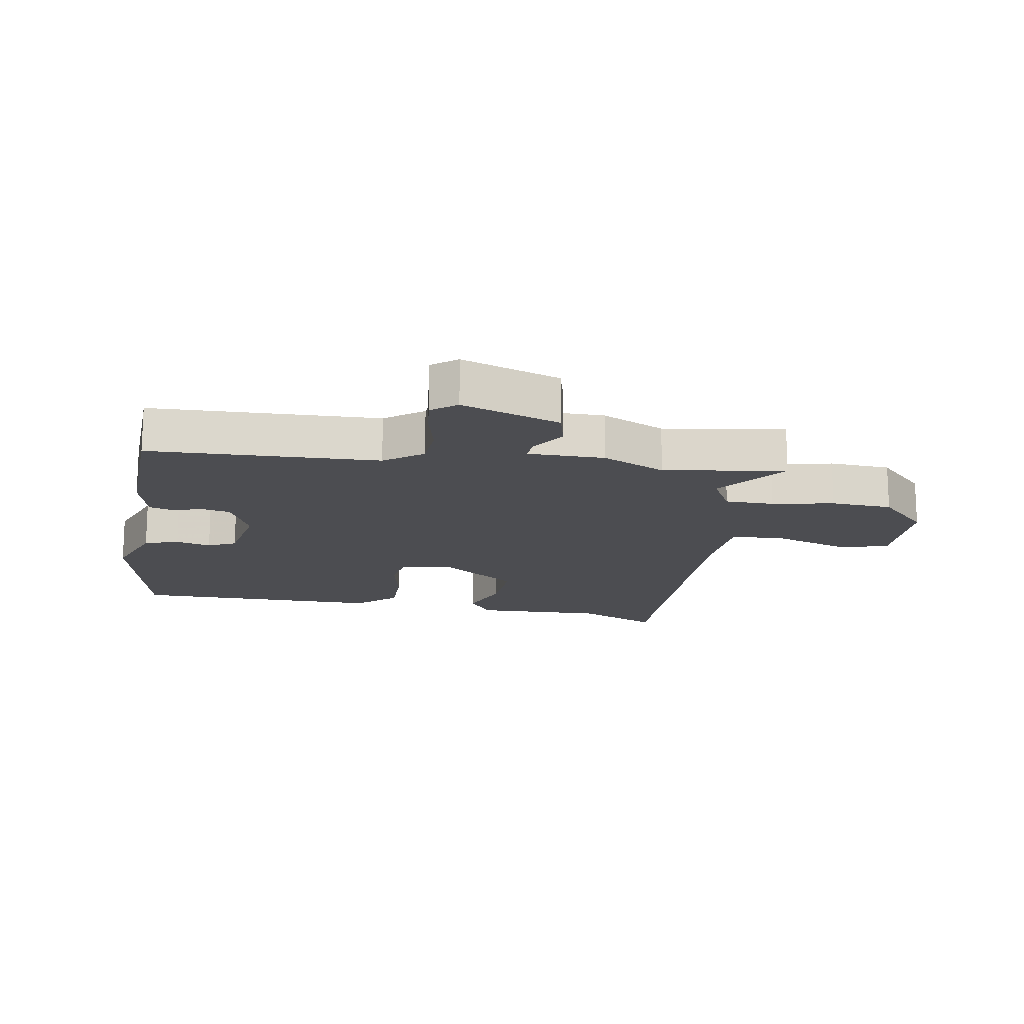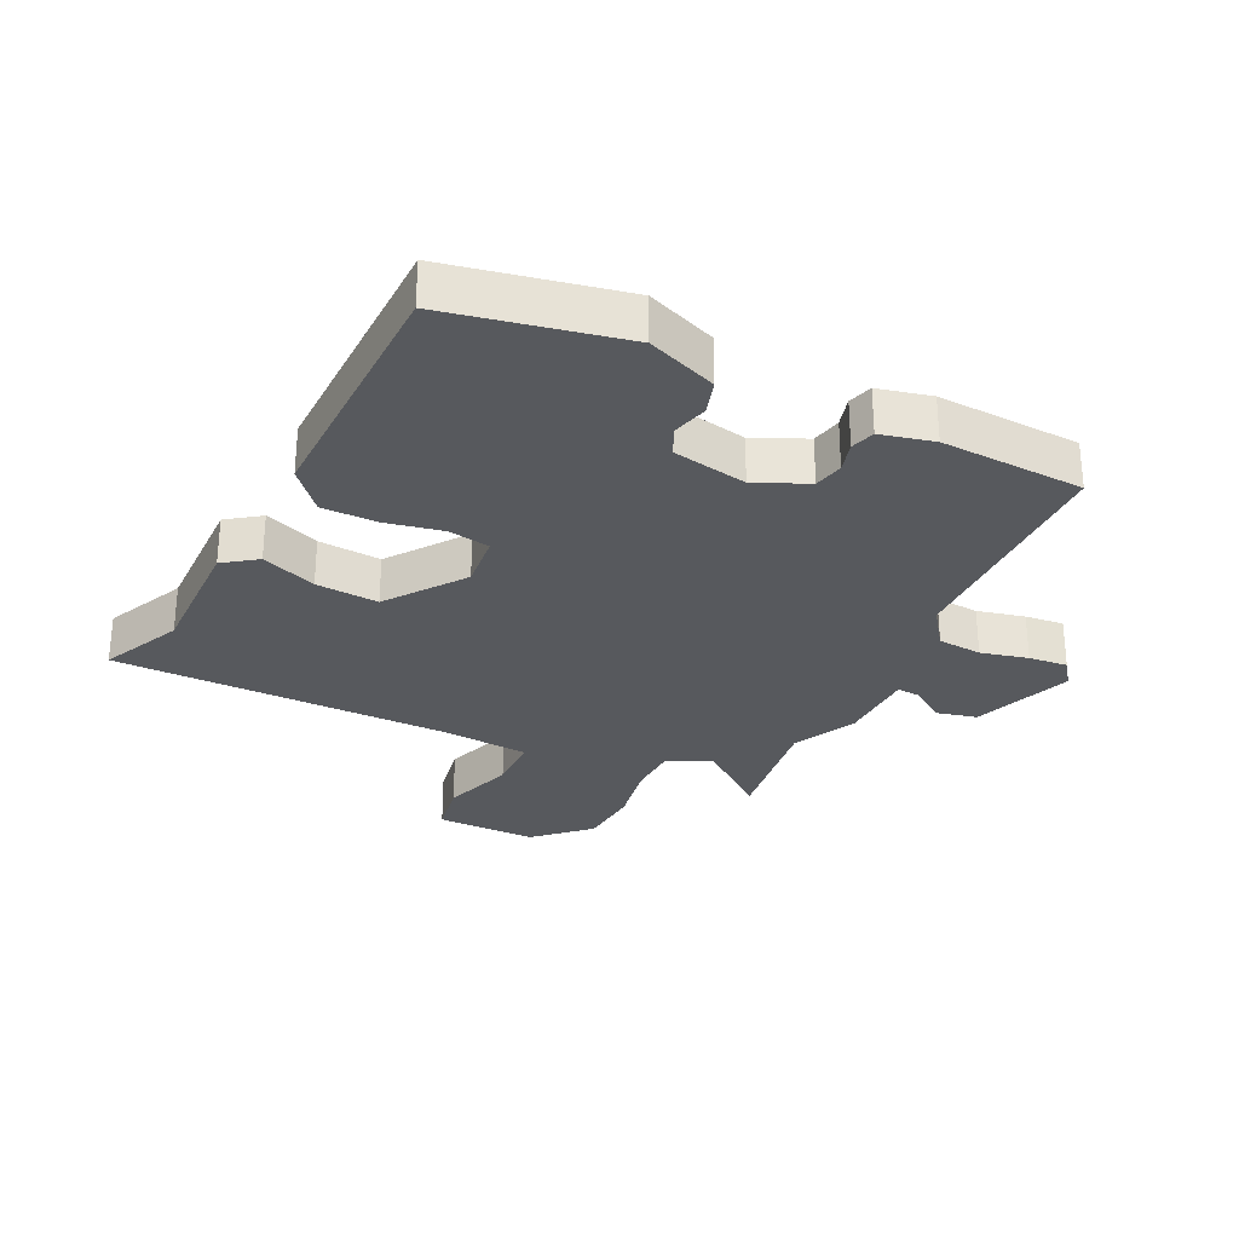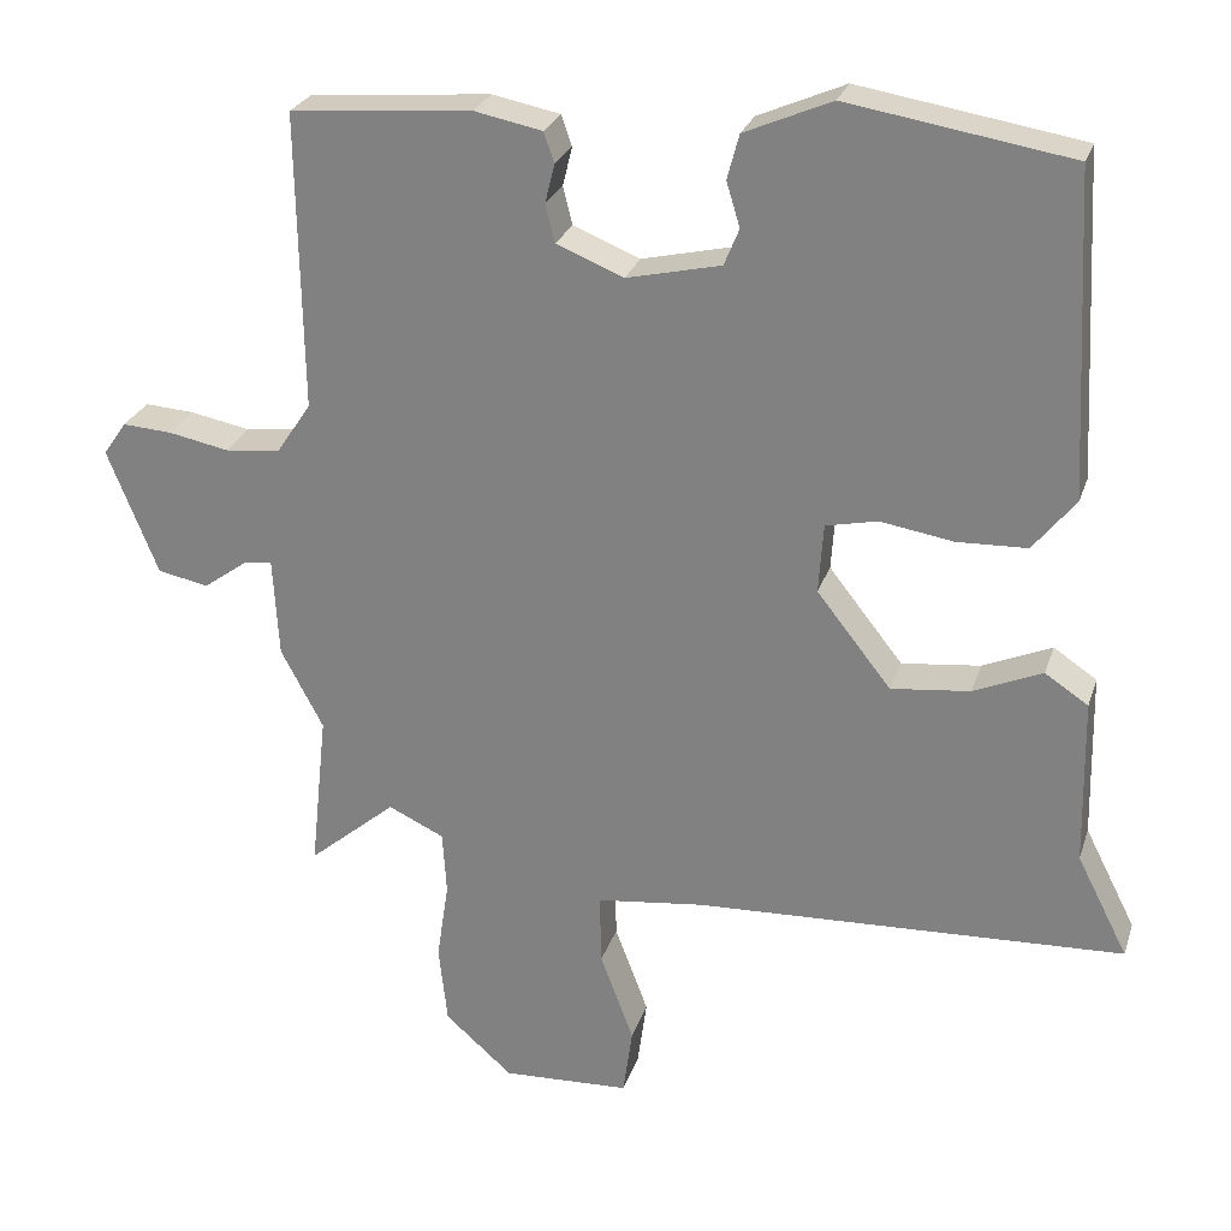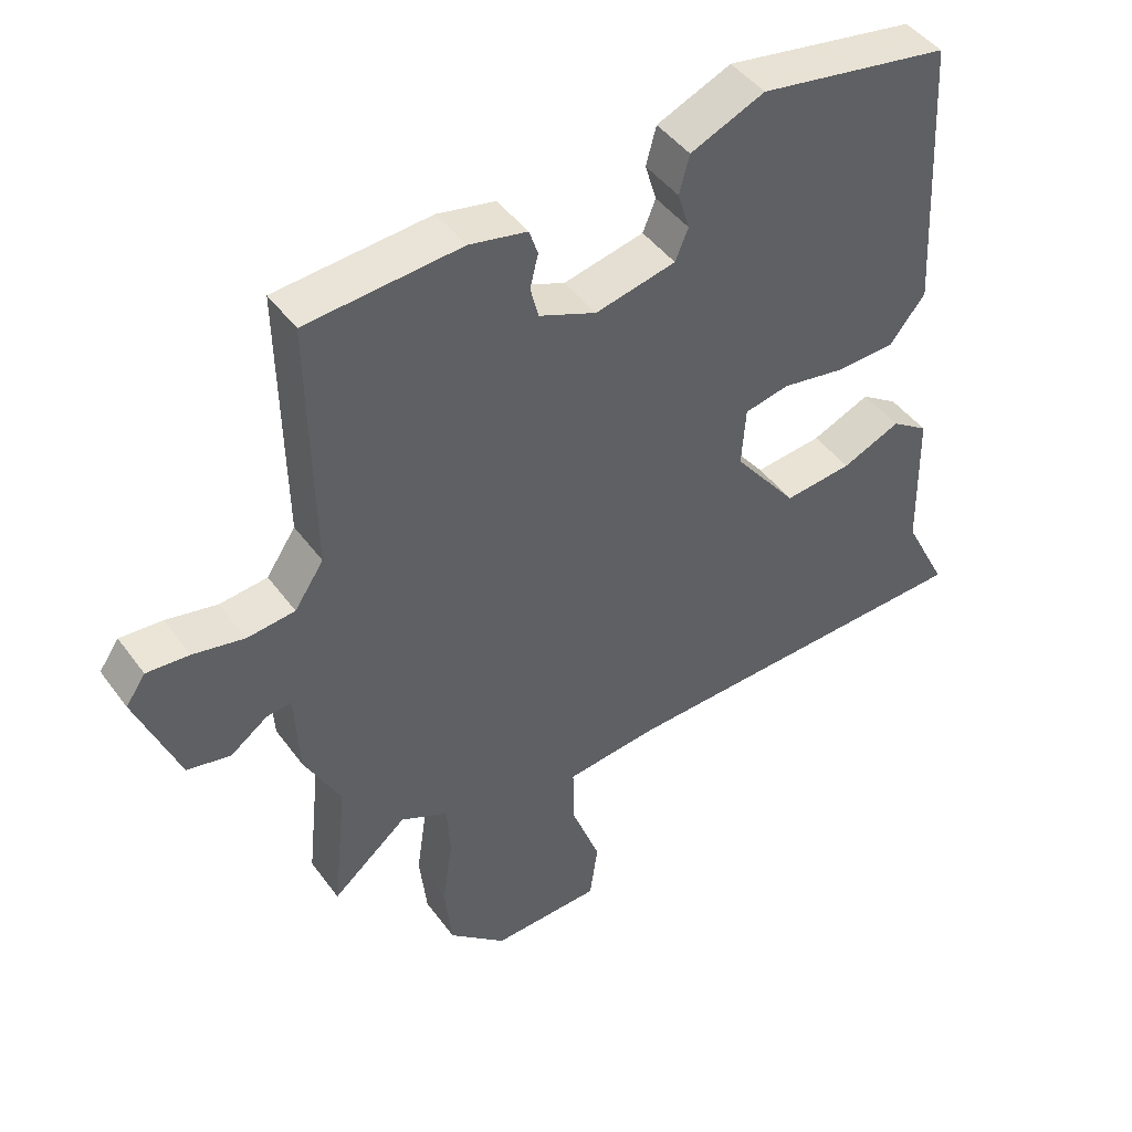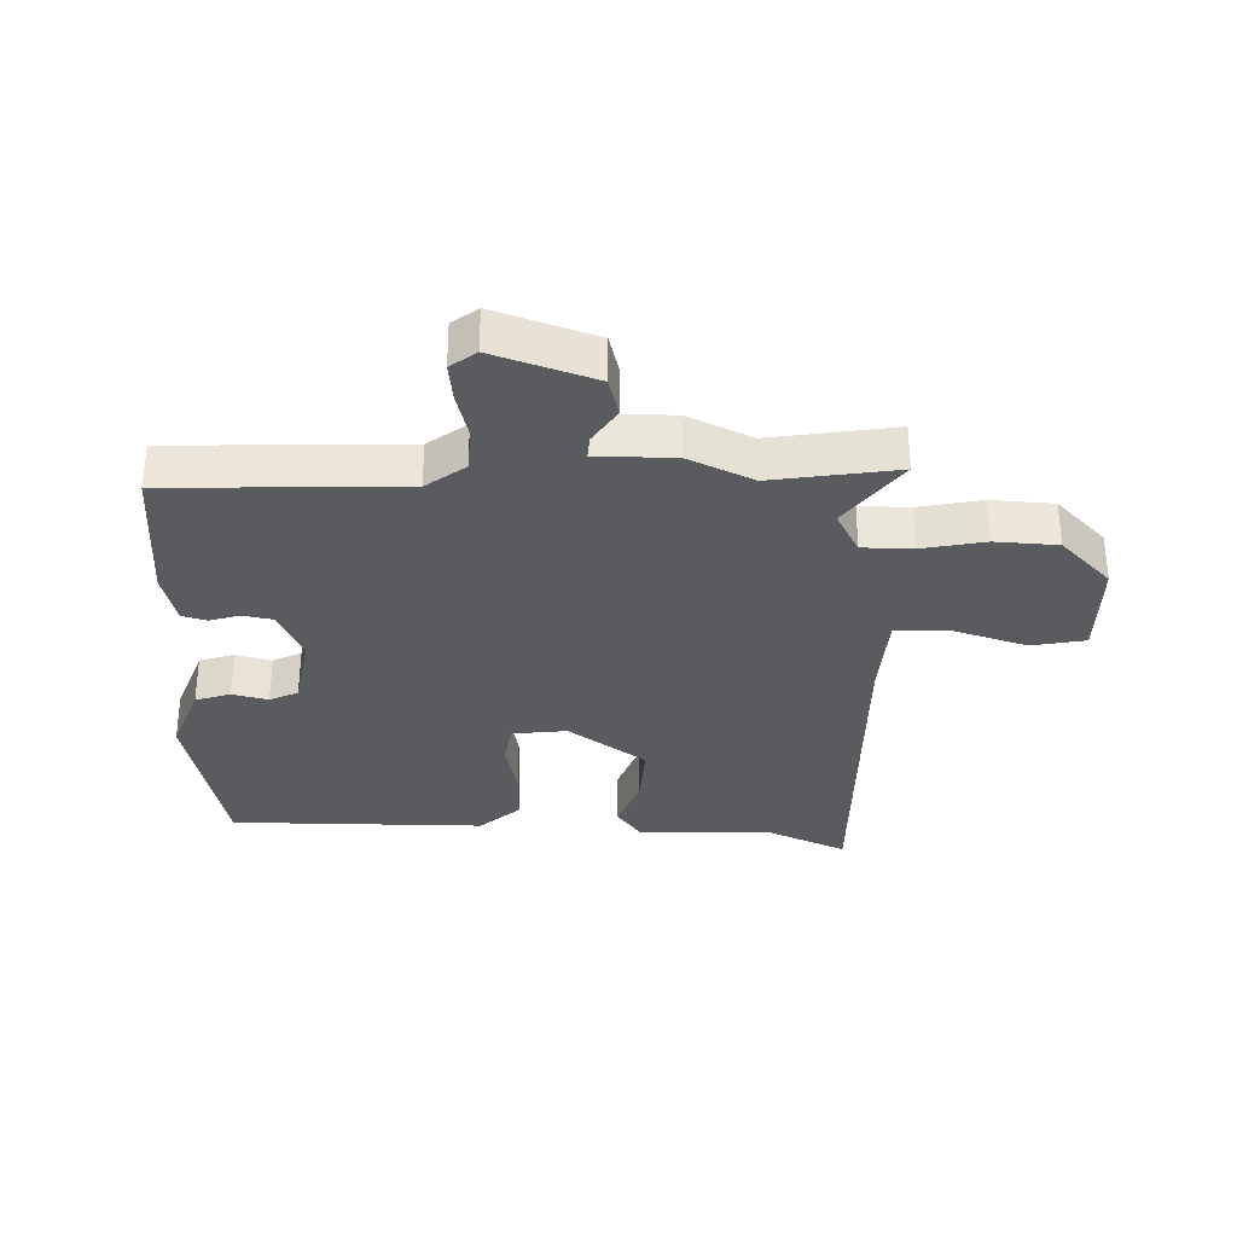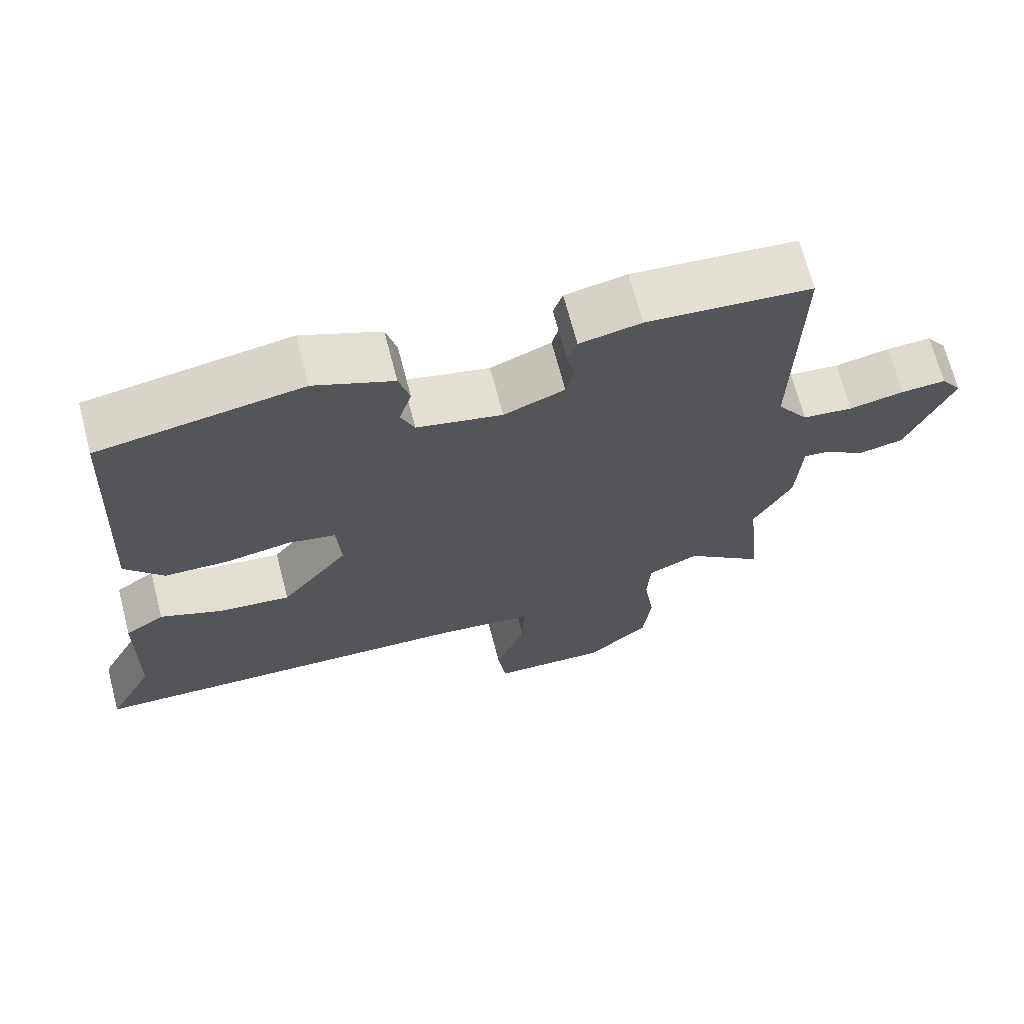
<metadata>
{"format":"obj","ext":"obj","renderer":"f3d","projection":"perspective","resolution":1024,"background":"white","views":[{"elev":-16.2,"azim":83.2,"up":"+Y"},{"elev":-29.3,"azim":-23.8,"up":"+Y"},{"elev":26.1,"azim":-163.8,"up":"+Z"},{"elev":44.9,"azim":146.2,"up":"+Z"},{"elev":-32.9,"azim":91.4,"up":"+Y"},{"elev":68.9,"azim":-14.6,"up":"+Z"}]}
</metadata>
<code>
v 0.485 0.07 -0.354
v 0.506 0.07 -0.553
v 0.396 0.07 -0.461
v 0.326 0.07 -0.494
v 0.321 0.07 -0.573
v 0.336 0.07 -0.674
v 0.325 0.07 -0.773
v 0.24 0.07 -0.848
v 0.08 0.07 -0.841
v 0.068 0.07 -0.755
v 0.11 0.07 -0.643
v 0.112 0.07 -0.554
v -0.022 0.07 -0.538
v -0.561 0.07 -0.516
v -0.497 0.07 -0.39
v -0.493 0.07 -0.181
v -0.439 0.07 -0.145
v -0.353 0.07 -0.182
v -0.254 0.07 -0.193
v -0.161 0.07 -0.075
v -0.167 0.07 0.012
v -0.232 0.07 0.026
v -0.323 0.07 0.011
v -0.411 0.07 0.014
v -0.464 0.07 0.08
v -0.443 0.07 0.483
v -0.164 0.07 0.529
v -0.055 0.07 0.482
v -0.04 0.07 0.426
v -0.057 0.07 0.37
v -0.038 0.07 0.324
v 0.08 0.07 0.297
v 0.164 0.07 0.331
v 0.176 0.07 0.378
v 0.164 0.07 0.427
v 0.177 0.07 0.465
v 0.262 0.07 0.482
v 0.489 0.07 0.463
v 0.483 0.07 0.091
v 0.526 0.07 0.027
v 0.596 0.07 0.019
v 0.672 0.07 0.034
v 0.734 0.07 0.038
v 0.763 0.07 -0.004
v 0.7 0.07 -0.161
v 0.636 0.07 -0.174
v 0.581 0.07 -0.134
v 0.545 0.07 -0.13
v 0.538 0.07 -0.254
v 0.485 0 -0.354
v 0.506 0 -0.553
v 0.396 0 -0.461
v 0.326 0 -0.494
v 0.321 0 -0.573
v 0.336 0 -0.674
v 0.325 0 -0.773
v 0.24 0 -0.848
v 0.08 0 -0.841
v 0.068 0 -0.755
v 0.11 0 -0.643
v 0.112 0 -0.554
v -0.022 0 -0.538
v -0.561 0 -0.516
v -0.497 0 -0.39
v -0.493 0 -0.181
v -0.439 0 -0.145
v -0.353 0 -0.182
v -0.254 0 -0.193
v -0.161 0 -0.075
v -0.167 0 0.012
v -0.232 0 0.026
v -0.323 0 0.011
v -0.411 0 0.014
v -0.464 0 0.08
v -0.443 0 0.483
v -0.164 0 0.529
v -0.055 0 0.482
v -0.04 0 0.426
v -0.057 0 0.37
v -0.038 0 0.324
v 0.08 0 0.297
v 0.164 0 0.331
v 0.176 0 0.378
v 0.164 0 0.427
v 0.177 0 0.465
v 0.262 0 0.482
v 0.489 0 0.463
v 0.483 0 0.091
v 0.526 0 0.027
v 0.596 0 0.019
v 0.672 0 0.034
v 0.734 0 0.038
v 0.763 0 -0.004
v 0.7 0 -0.161
v 0.636 0 -0.174
v 0.581 0 -0.134
v 0.545 0 -0.13
v 0.538 0 -0.254
f 48 49 1
f 44 45 46 47
f 44 47 48
f 41 42 43 44
f 40 41 44 48
f 39 40 48 1
f 37 38 39
f 34 35 36 37
f 33 34 37 39
f 32 33 39 1
f 27 28 29 30
f 27 30 31
f 26 27 31
f 25 26 31
f 22 23 24 25
f 21 22 25 31
f 20 21 31 32
f 15 16 17 18
f 13 14 15 18
f 12 13 18 19
f 8 9 10 11
f 8 11 12
f 5 6 7 8
f 4 5 8 12
f 3 4 12 19
f 1 2 3
f 20 32 1 3
f 3 19 20
f 50 98 97
f 96 95 94 93
f 97 96 93
f 93 92 91 90
f 97 93 90 89
f 50 97 89 88
f 88 87 86
f 86 85 84 83
f 88 86 83 82
f 50 88 82 81
f 79 78 77 76
f 80 79 76
f 80 76 75
f 80 75 74
f 74 73 72 71
f 80 74 71 70
f 81 80 70 69
f 67 66 65 64
f 67 64 63 62
f 68 67 62 61
f 60 59 58 57
f 61 60 57
f 57 56 55 54
f 61 57 54 53
f 68 61 53 52
f 52 51 50
f 52 50 81 69
f 69 68 52
f 1 50 51 2
f 2 51 52 3
f 3 52 53 4
f 4 53 54 5
f 5 54 55 6
f 6 55 56 7
f 7 56 57 8
f 8 57 58 9
f 9 58 59 10
f 10 59 60 11
f 11 60 61 12
f 12 61 62 13
f 13 62 63 14
f 14 63 64 15
f 15 64 65 16
f 16 65 66 17
f 17 66 67 18
f 18 67 68 19
f 19 68 69 20
f 20 69 70 21
f 21 70 71 22
f 22 71 72 23
f 23 72 73 24
f 24 73 74 25
f 25 74 75 26
f 26 75 76 27
f 27 76 77 28
f 28 77 78 29
f 29 78 79 30
f 30 79 80 31
f 31 80 81 32
f 32 81 82 33
f 33 82 83 34
f 34 83 84 35
f 35 84 85 36
f 36 85 86 37
f 37 86 87 38
f 38 87 88 39
f 39 88 89 40
f 40 89 90 41
f 41 90 91 42
f 42 91 92 43
f 43 92 93 44
f 44 93 94 45
f 45 94 95 46
f 46 95 96 47
f 47 96 97 48
f 48 97 98 49
f 49 98 50 1

</code>
